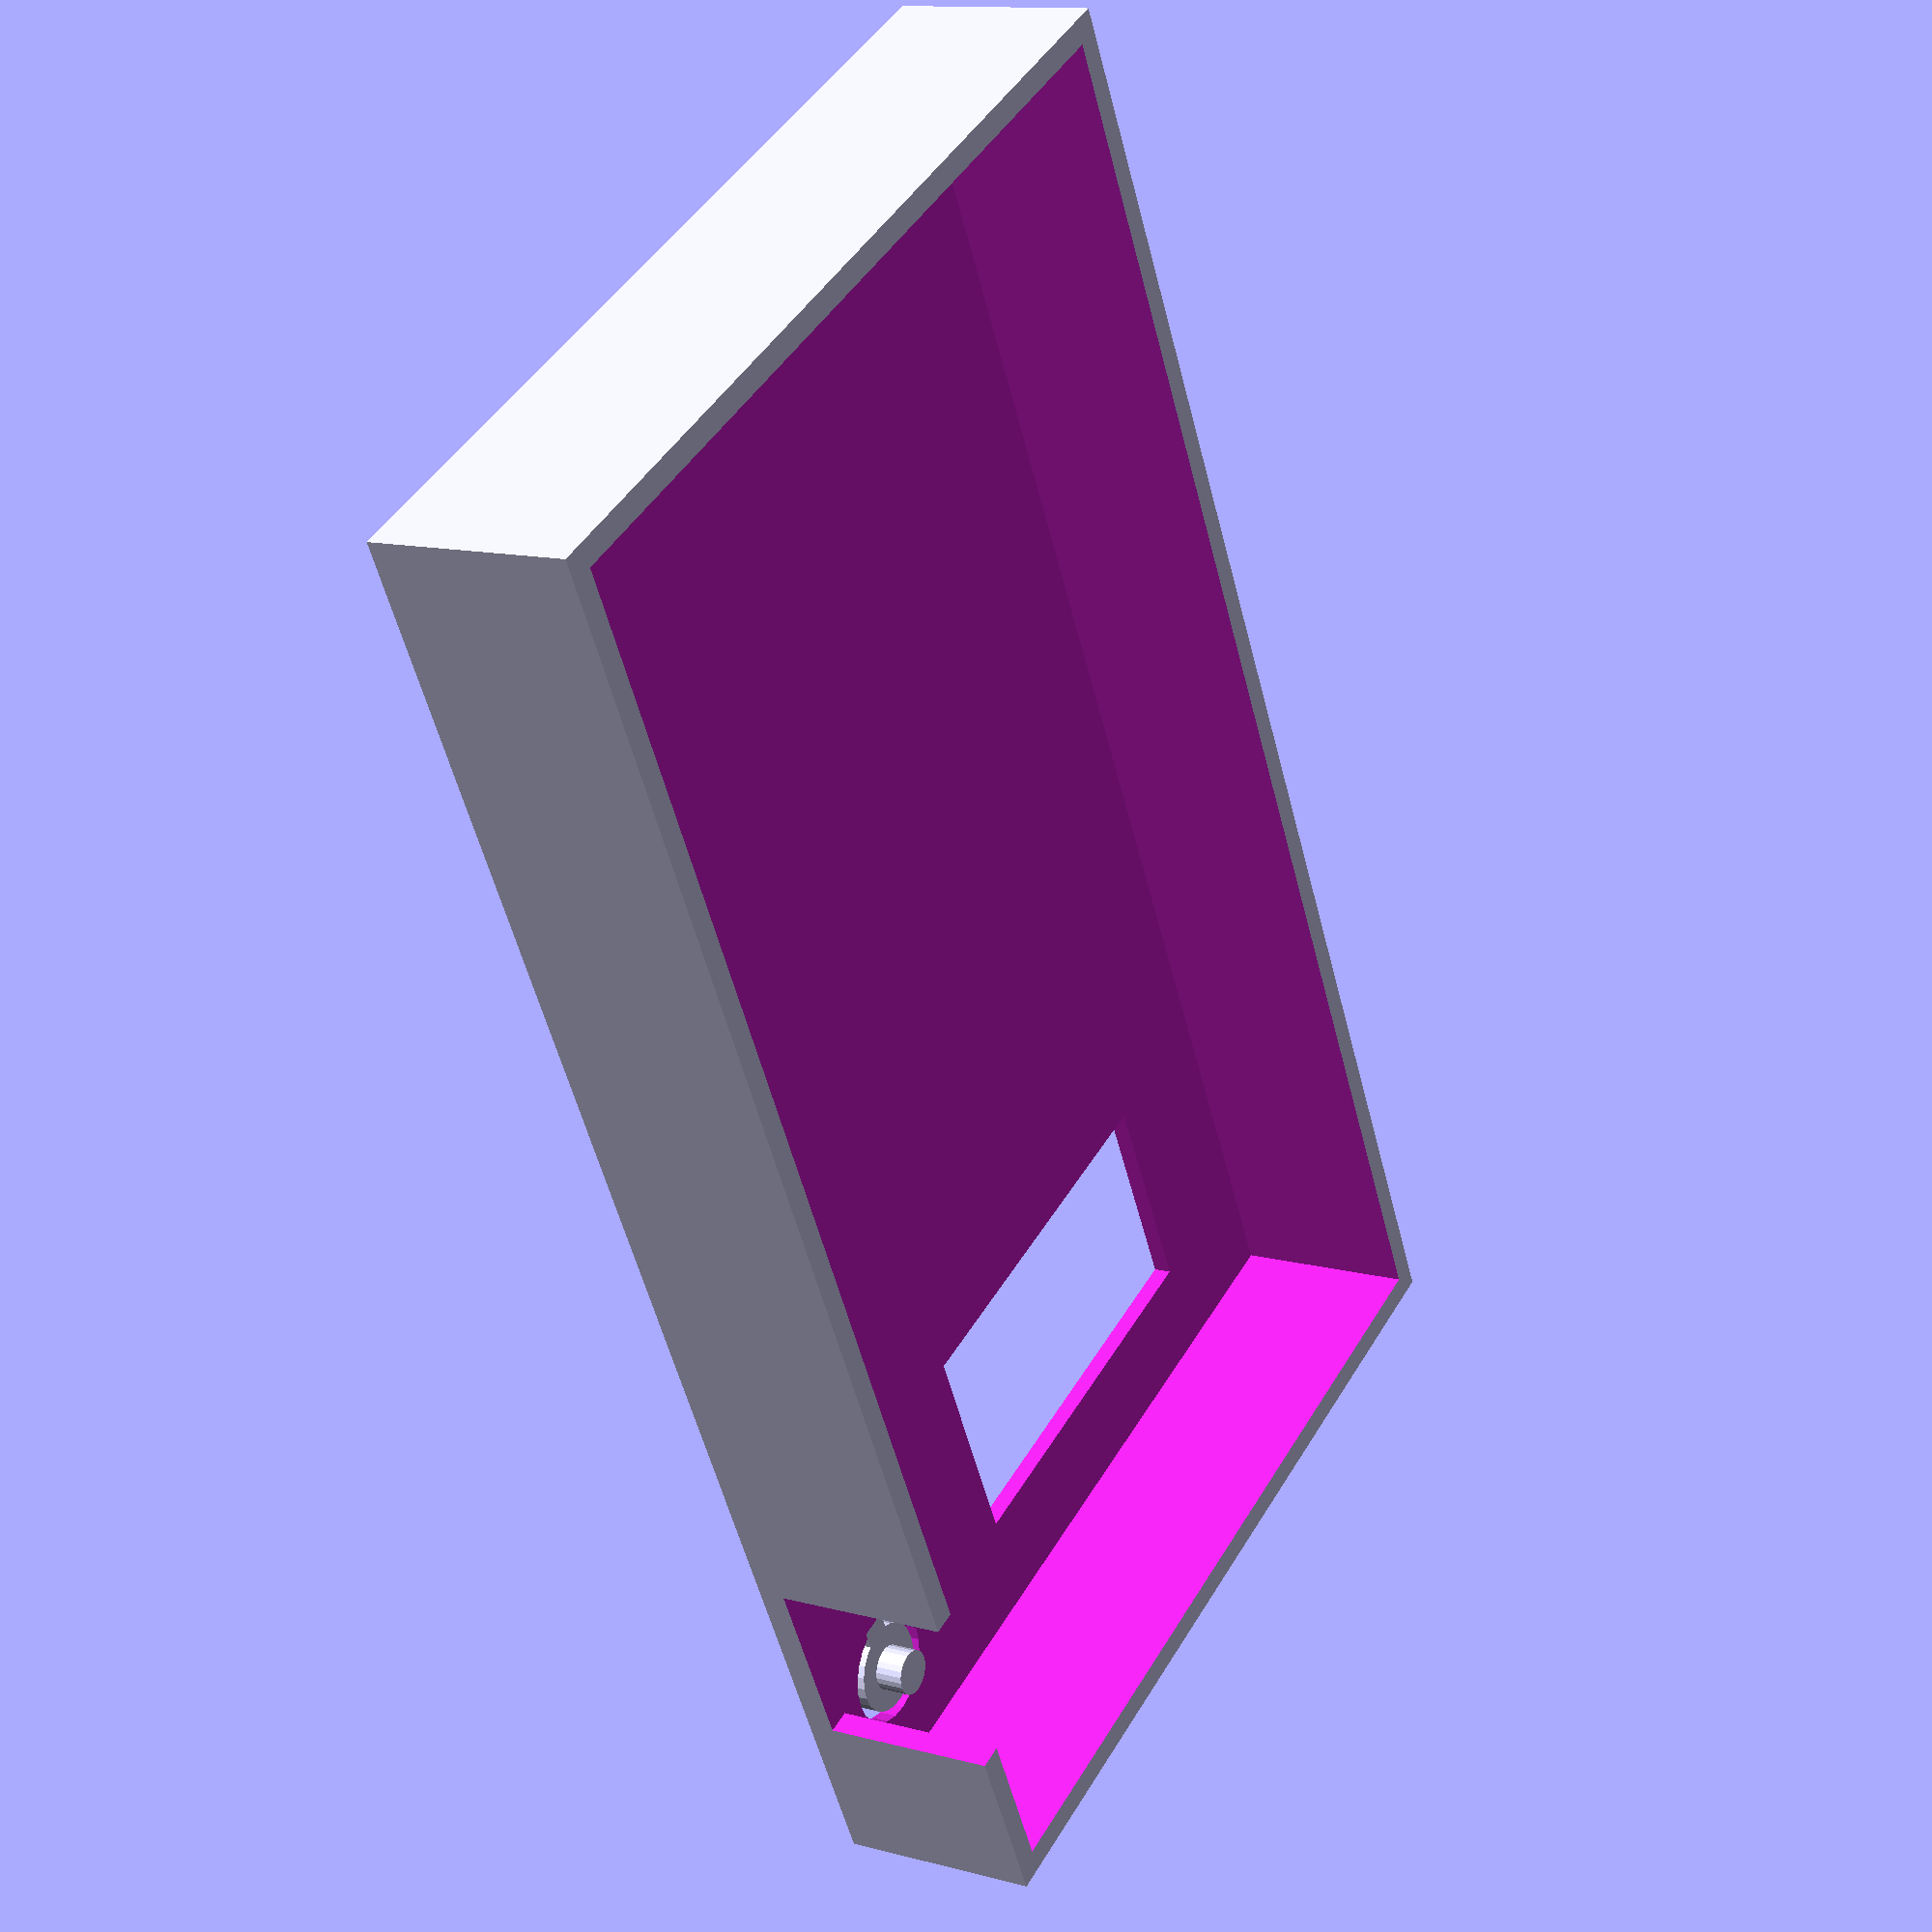
<openscad>
battery_length = 67;
battery_width = 37;

board_length = 53;
board_width = 27.1;

wall_thickness = 1.6;
inner_height = 11;
floor_thickness = 1.2;
board_support_height=4;
board_support_width=1.75;

slot_width = 5;
port_width = 12;
port_height = 1;

top_height = inner_height + floor_thickness;
top_tolerance = 0.5;

screen_width = 26.5;
screen_height = 14.5;
screen_y_offset = 7.0;
screen_x_offset = 10;

button_spacing = 15.75;
button_depth = 1.3;
button_width = 6;
button_inset = 5;

// choose the part to print
bottom = false;
top = true;

$fn=24;

if (top) {
  difference() {
    translate([0,(battery_length+wall_thickness)/2,0]) {
      box(
          board_length+2*wall_thickness+2*top_tolerance,
          board_width+battery_length+wall_thickness+2*wall_thickness+2*top_tolerance,
          top_height);
    }
    // cut port
    translate([
        -(board_length+3*wall_thickness)/2-top_tolerance,
        0,
        floor_thickness]) {
      cube([wall_thickness*2, port_width, top_height], center=true);
    }

    // cut screen
    translate([
        (board_length+2*wall_thickness-screen_width)/2+top_tolerance-screen_x_offset,
        -(board_width+2*wall_thickness-screen_height)/2-top_tolerance+screen_y_offset,
        -(top_height)/2]) {
      cube([screen_width, screen_height, 2 * floor_thickness], center=true);
    }

    // cut buttons
    translate([
        -(board_length+2*wall_thickness)/2+top_tolerance+button_inset,
        (button_spacing)/2,
        -(top_height)/2]) {
      cylinder(d=button_width+1.5,h=2*floor_thickness, center=true);
    }
    translate([
        -(board_length+2*wall_thickness)/2+top_tolerance+button_inset,
        -(button_spacing)/2,
        -(top_height)/2]) {
      cylinder(d=button_width+1.5,h=2*floor_thickness, center=true);
    }

    // cut corners
    /*
    translate([
        (board_length+3*wall_thickness)/2+top_tolerance,
        -(board_width+3*wall_thickness)/2+10-top_tolerance,
        floor_thickness]) {
      cube([3,3,top_height+floor_thickness], center=true);
    }
    translate([
        (board_length+3*wall_thickness)/2-10+top_tolerance,
        -(board_width+3*wall_thickness)/2-top_tolerance,
        floor_thickness]) {
      cube([3,3,top_height+floor_thickness], center=true);
    }
    translate([
        -(board_length+3*wall_thickness)/2+10-top_tolerance,
        -(board_width+3*wall_thickness)/2-top_tolerance,
        floor_thickness]) {
      cube([3,3,top_height+floor_thickness], center=true);
    }

    translate([
        (board_length+3*wall_thickness)/2-10+top_tolerance,
        (board_width+3*wall_thickness)/2+battery_length+wall_thickness+top_tolerance,
        floor_thickness]) {
      cube([3,3,top_height+floor_thickness], center=true);
    }
    translate([
        (board_length+3*wall_thickness)/2+top_tolerance,
        (board_width+3*wall_thickness)/2+battery_length+wall_thickness+top_tolerance-10,
        floor_thickness]) {
      cube([3,3,top_height+floor_thickness], center=true);
    }

    translate([
        -(board_length+3*wall_thickness)/2+10-top_tolerance,
        (board_width+3*wall_thickness)/2+battery_length+wall_thickness+top_tolerance,
        floor_thickness]) {
      cube([3,3,top_height+floor_thickness], center=true);
    }
    translate([
        -(board_length+3*wall_thickness)/2-top_tolerance,
        (board_width+3*wall_thickness)/2+battery_length+wall_thickness-10+top_tolerance,
        floor_thickness]) {
      cube([3,3,top_height+floor_thickness], center=true);
    }
     */
  }

  // buttons
  translate([
      -(board_length+2*wall_thickness)/2+top_tolerance+button_inset,
      (button_spacing)/2,
      -(top_height)/2]) {
    cylinder(d=button_width,h=floor_thickness, center=true);
    translate([0,-button_width/2,0]) {
      cube([2,2,floor_thickness], center=true);
    }
    translate([0,0,(button_depth+floor_thickness)/2]) {
      cylinder(d=button_width/2,h=floor_thickness+button_depth, center=true);
    }
  }
  translate([
      -(board_length+2*wall_thickness)/2+top_tolerance+button_inset,
      -(button_spacing)/2,
      -(top_height)/2]) {
    cylinder(d=button_width,h=floor_thickness, center=true);
    translate([0,button_width/2,0]) {
      cube([2,2,floor_thickness], center=true);
    }
    translate([0,0,(button_depth+floor_thickness)/2]) {
      cylinder(d=button_width/2,h=floor_thickness+button_depth, center=true);
    }
  }
}

if (bottom) {
  difference() {
    union() {
      // outer wall
      translate([0,(battery_length+wall_thickness)/2,0]) {
        box(
            board_length,
            board_width+battery_length+wall_thickness,
            inner_height);
      }

      // board box
      box(board_length, board_width, inner_height);

      // board support
      translate([
                0,
                (board_width-board_support_width)/2,
                -(inner_height-board_support_height-floor_thickness)/2]) {
        cube([board_length-2*slot_width, board_support_width,board_support_height], center=true);
      }
      translate([
                0,
                -(board_width-board_support_width)/2,
                -(inner_height-board_support_height-floor_thickness)/2]) {
        cube([board_length, board_support_width,board_support_height], center=true);
      }


      // battery box
      translate([(
                  board_length-battery_width)/2,
                (battery_length+board_width)/2+wall_thickness,
                0]) {
        box(battery_width, battery_length, inner_height);
      }
    }

    // cut wiring slots
    translate([
      (board_length-slot_width)/2,
      (board_width+wall_thickness)/2,
      floor_thickness]) {
    cube([
          slot_width,
          2*wall_thickness,
          inner_height+floor_thickness],
        center = true);
    }

    translate([
            -(board_length-slot_width)/2,
            (board_width+wall_thickness)/2,
              floor_thickness]) {
      cube([
            slot_width,
            2*wall_thickness,
            inner_height+floor_thickness],
          center = true);
    }

    // cut port
  translate([
            (board_length+wall_thickness)/2,
            0,
            floor_thickness+port_height+board_support_height]) {
  cube([wall_thickness*2, port_width, inner_height], center=true);
    }
  }
}

module box(inner_width, inner_length, inner_height) {
  difference() {
    cube([
          inner_width+2*wall_thickness,
          inner_length+2*wall_thickness,
          inner_height+floor_thickness],
         center = true);
    translate([0, 0, floor_thickness]) {
      cube([
            inner_width,
            inner_length,
            inner_height+floor_thickness],
           center = true);
    }
  }
}

</openscad>
<views>
elev=167.7 azim=152.8 roll=237.9 proj=p view=wireframe
</views>
